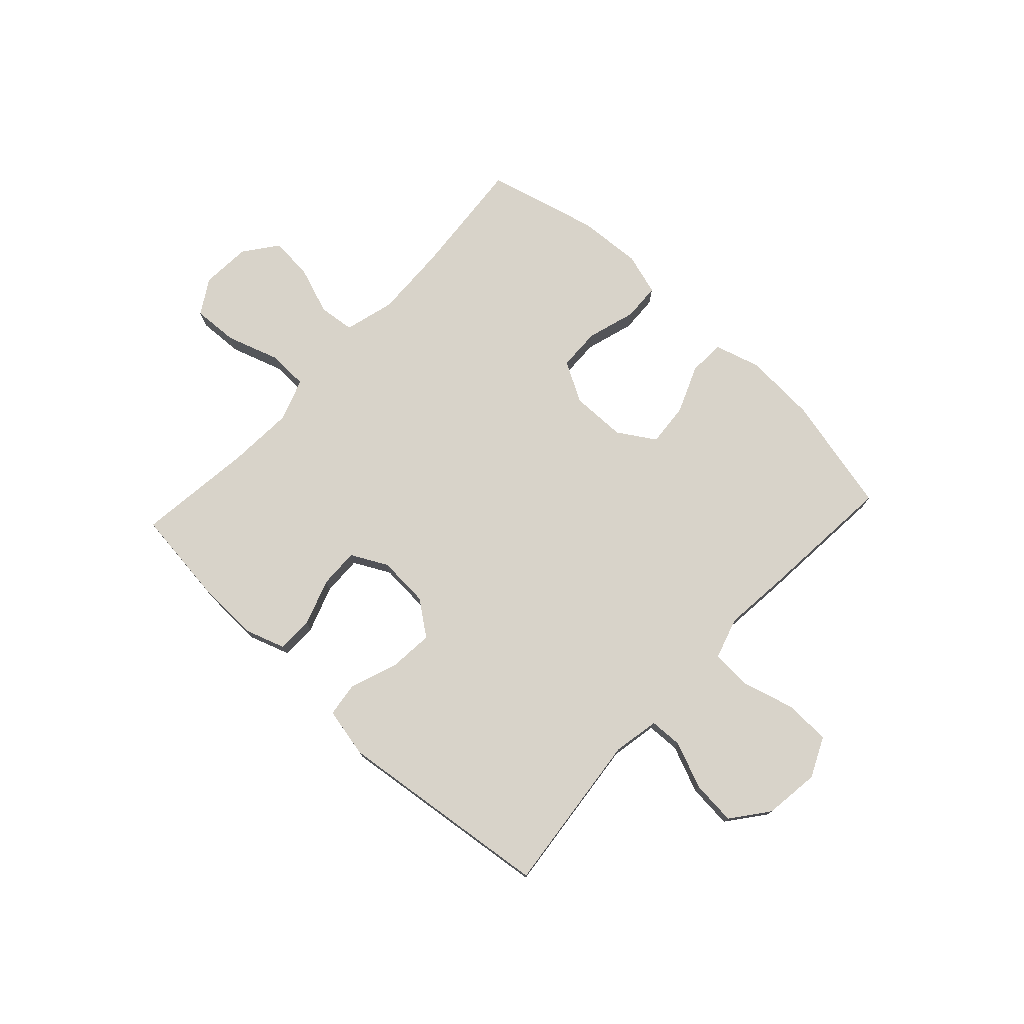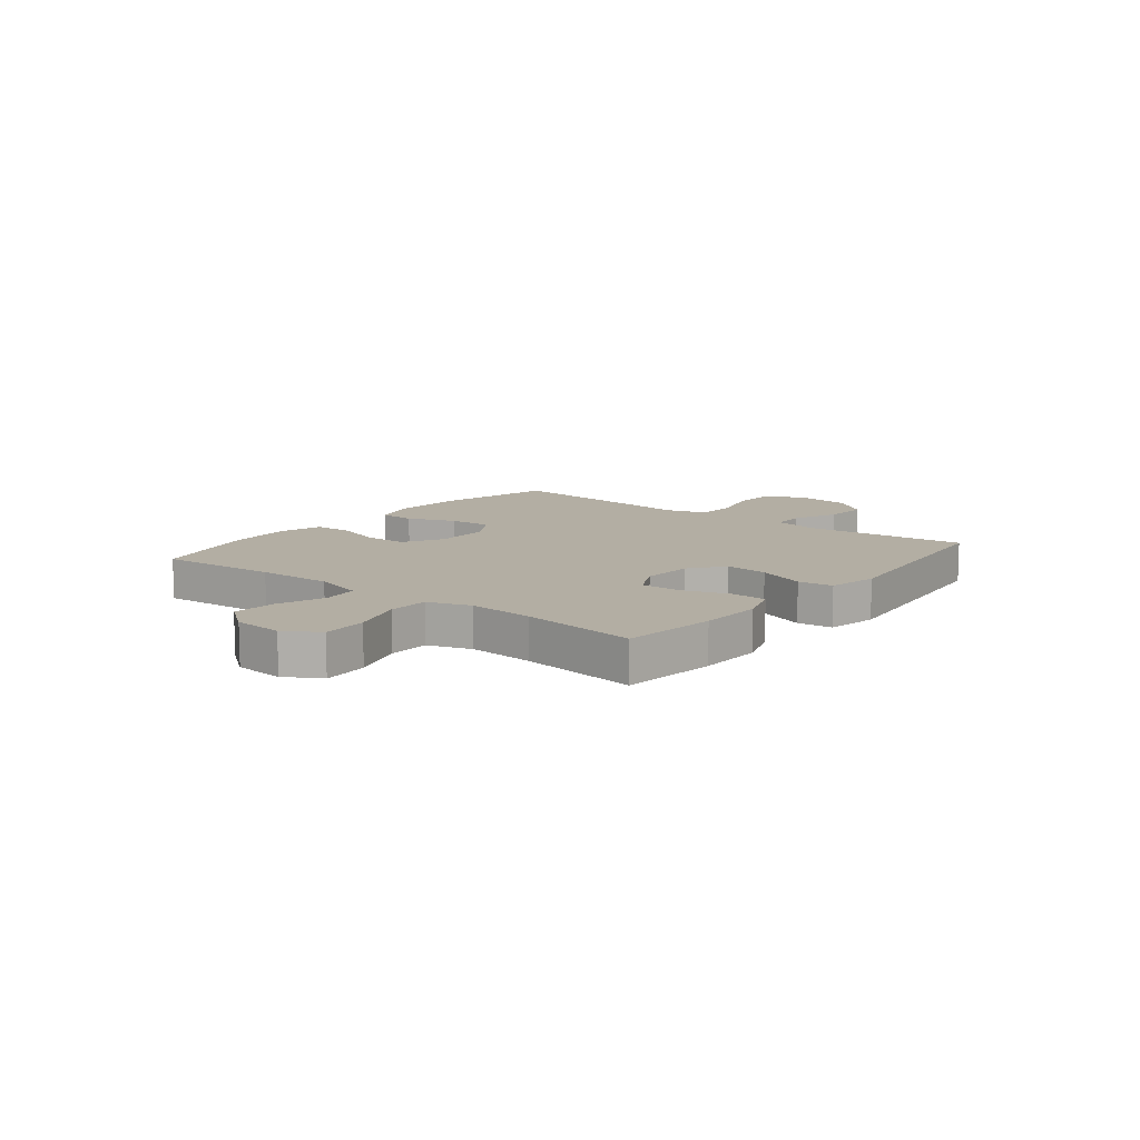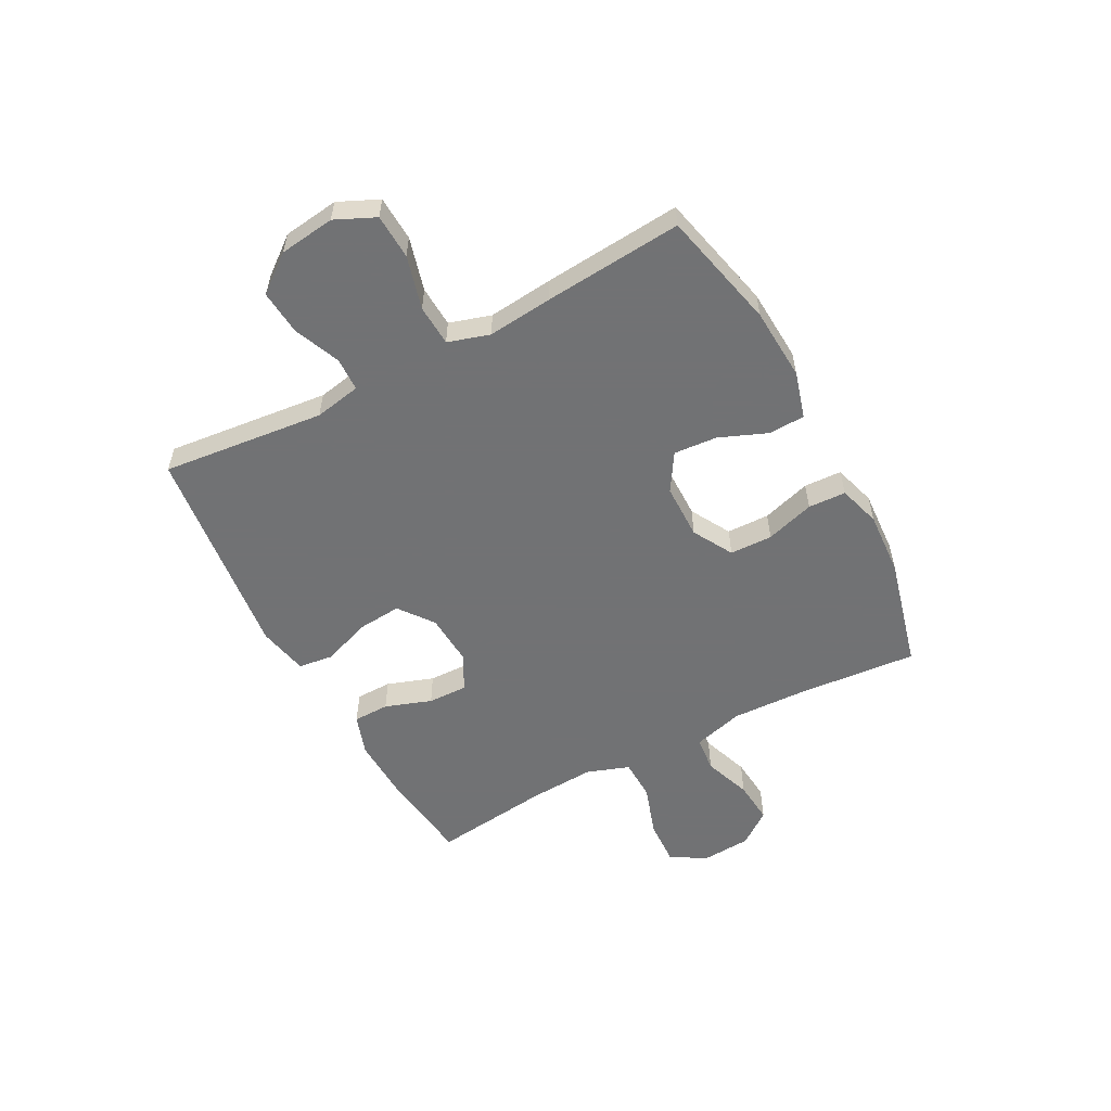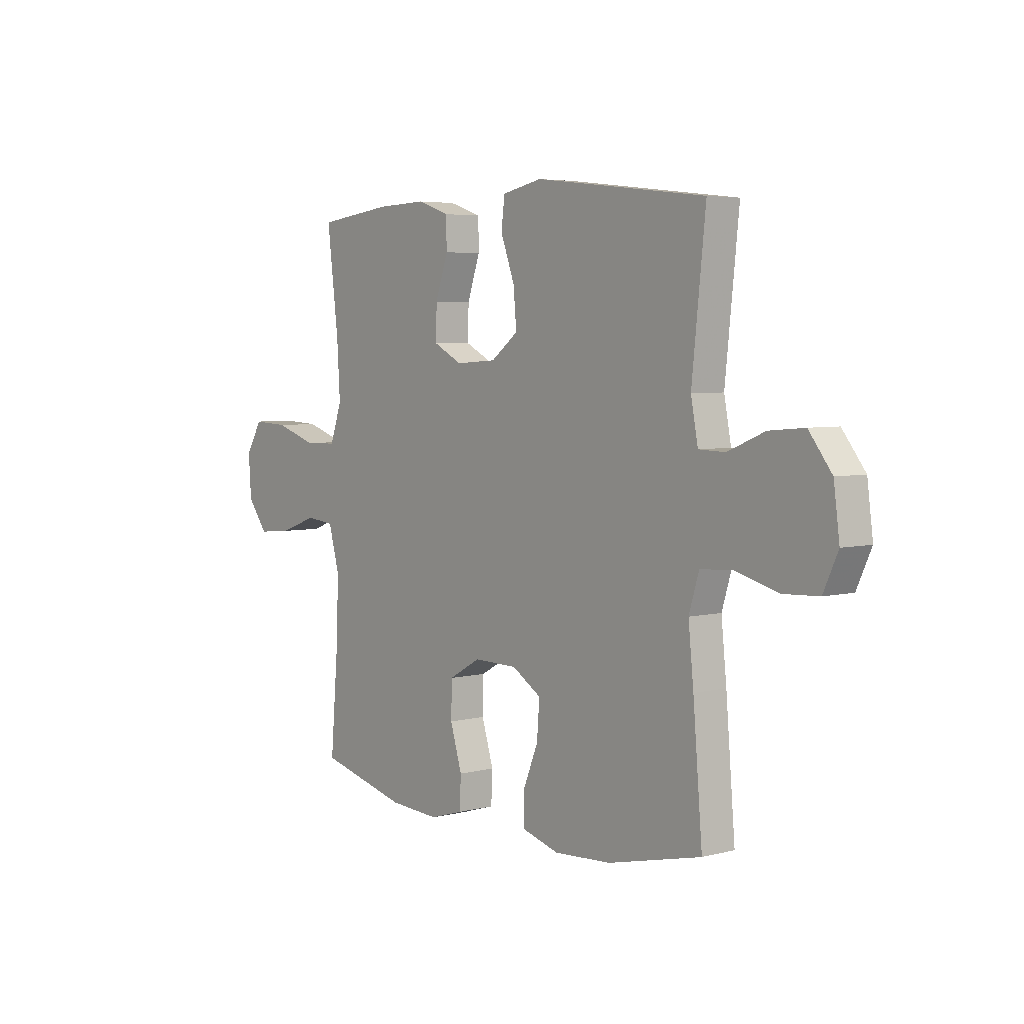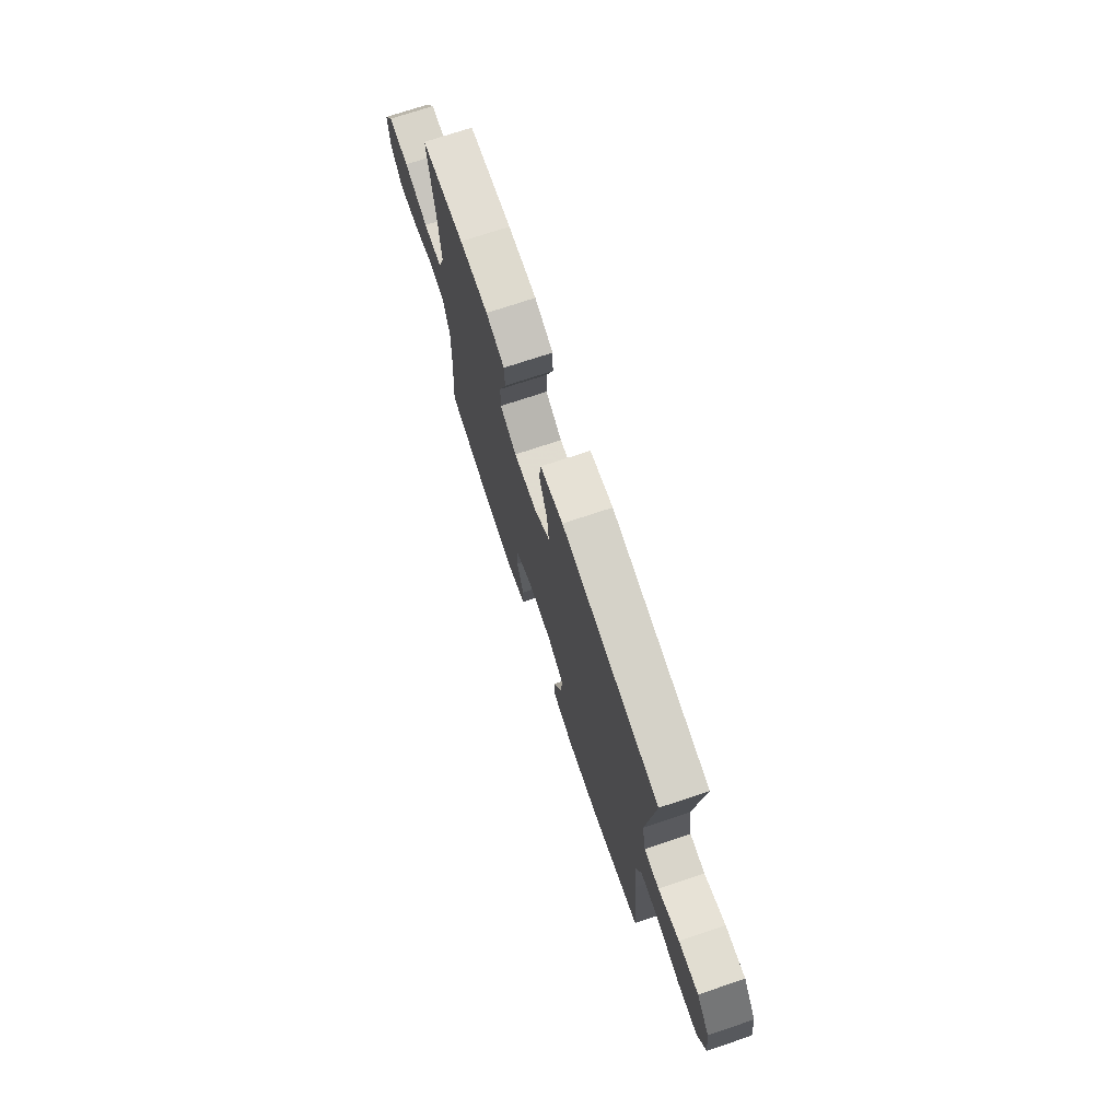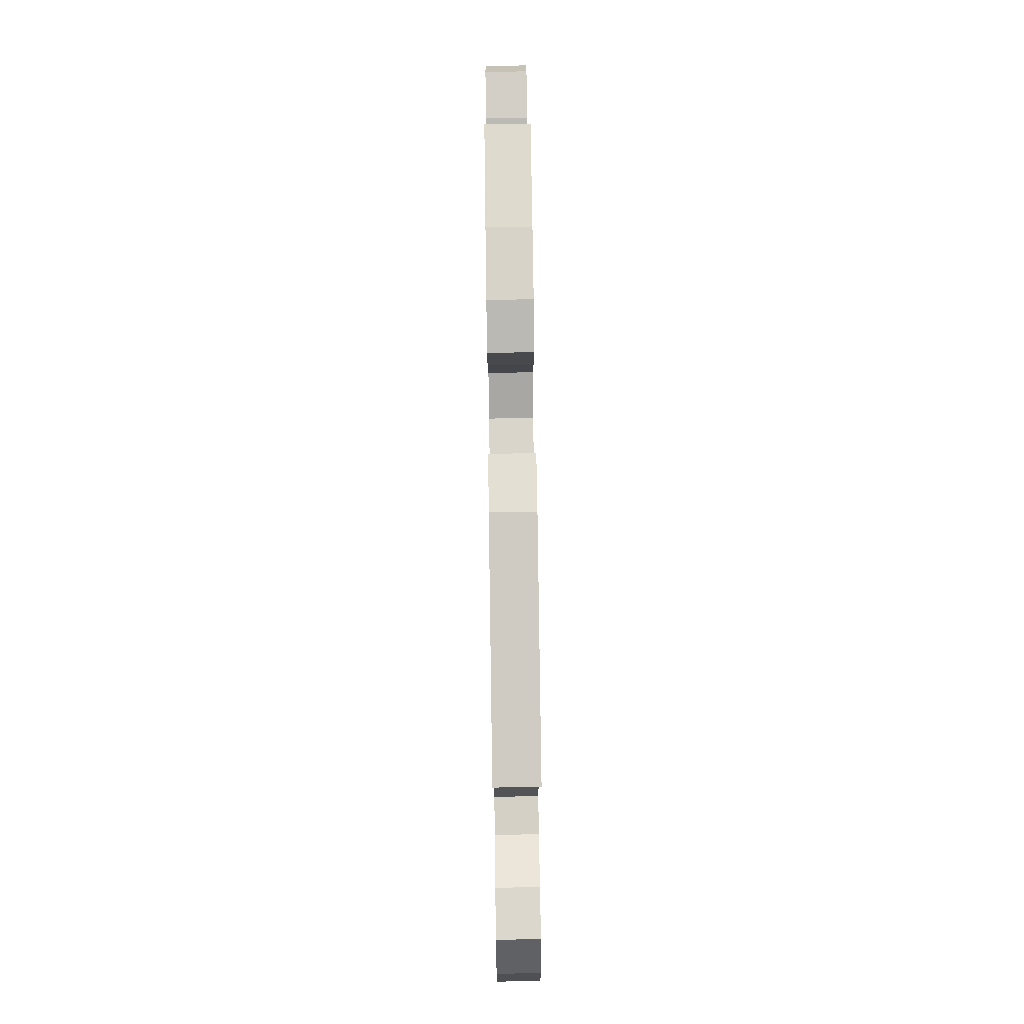
<metadata>
{"format":"obj","ext":"obj","renderer":"f3d","projection":"perspective","resolution":1024,"background":"white","views":[{"elev":75.8,"azim":42.8,"up":"+Y"},{"elev":11.0,"azim":-51.4,"up":"+Y"},{"elev":-55.6,"azim":118.0,"up":"+Y"},{"elev":4.7,"azim":51.1,"up":"+Z"},{"elev":72.9,"azim":71.5,"up":"+Z"},{"elev":78.3,"azim":89.2,"up":"+Z"}]}
</metadata>
<code>
v 0.5 0.07 0.5
v 0.469 0.07 0.206
v 0.485 0.07 0.122
v 0.545 0.07 0.12
v 0.629 0.07 0.155
v 0.709 0.07 0.162
v 0.761 0.07 0.095
v 0.774 0.07 -0.005
v 0.741 0.07 -0.077
v 0.66 0.07 -0.081
v 0.564 0.07 -0.055
v 0.49 0.07 -0.059
v 0.467 0.07 -0.134
v 0.479 0.07 -0.25
v 0.5 0.07 -0.5
v 0.287 0.07 -0.55
v 0.156 0.07 -0.558
v 0.072 0.07 -0.534
v 0.07 0.07 -0.468
v 0.105 0.07 -0.382
v 0.111 0.07 -0.304
v 0.044 0.07 -0.262
v -0.056 0.07 -0.261
v -0.128 0.07 -0.302
v -0.13 0.07 -0.379
v -0.103 0.07 -0.467
v -0.106 0.07 -0.535
v -0.182 0.07 -0.558
v -0.298 0.07 -0.551
v -0.5 0.07 -0.5
v -0.482 0.07 -0.285
v -0.477 0.07 -0.149
v -0.502 0.07 -0.058
v -0.567 0.07 -0.051
v -0.653 0.07 -0.082
v -0.731 0.07 -0.089
v -0.777 0.07 -0.028
v -0.783 0.07 0.062
v -0.745 0.07 0.125
v -0.663 0.07 0.121
v -0.568 0.07 0.09
v -0.494 0.07 0.092
v -0.467 0.07 0.169
v -0.474 0.07 0.288
v -0.5 0.07 0.5
v -0.329 0.07 0.521
v -0.215 0.07 0.525
v -0.141 0.07 0.5
v -0.14 0.07 0.435
v -0.169 0.07 0.351
v -0.171 0.07 0.279
v -0.105 0.07 0.245
v -0.012 0.07 0.251
v 0.05 0.07 0.298
v 0.043 0.07 0.377
v 0.011 0.07 0.464
v 0.019 0.07 0.527
v 0.11 0.07 0.546
v 0.5 0 0.5
v 0.469 0 0.206
v 0.485 0 0.122
v 0.545 0 0.12
v 0.629 0 0.155
v 0.709 0 0.162
v 0.761 0 0.095
v 0.774 0 -0.005
v 0.741 0 -0.077
v 0.66 0 -0.081
v 0.564 0 -0.055
v 0.49 0 -0.059
v 0.467 0 -0.134
v 0.479 0 -0.25
v 0.5 0 -0.5
v 0.287 0 -0.55
v 0.156 0 -0.558
v 0.072 0 -0.534
v 0.07 0 -0.468
v 0.105 0 -0.382
v 0.111 0 -0.304
v 0.044 0 -0.262
v -0.056 0 -0.261
v -0.128 0 -0.302
v -0.13 0 -0.379
v -0.103 0 -0.467
v -0.106 0 -0.535
v -0.182 0 -0.558
v -0.298 0 -0.551
v -0.5 0 -0.5
v -0.482 0 -0.285
v -0.477 0 -0.149
v -0.502 0 -0.058
v -0.567 0 -0.051
v -0.653 0 -0.082
v -0.731 0 -0.089
v -0.777 0 -0.028
v -0.783 0 0.062
v -0.745 0 0.125
v -0.663 0 0.121
v -0.568 0 0.09
v -0.494 0 0.092
v -0.467 0 0.169
v -0.474 0 0.288
v -0.5 0 0.5
v -0.329 0 0.521
v -0.215 0 0.525
v -0.141 0 0.5
v -0.14 0 0.435
v -0.169 0 0.351
v -0.171 0 0.279
v -0.105 0 0.245
v -0.012 0 0.251
v 0.05 0 0.298
v 0.043 0 0.377
v 0.011 0 0.464
v 0.019 0 0.527
v 0.11 0 0.546
f 55 56 57 58
f 54 55 58 1
f 53 54 1 2
f 52 53 2 3
f 47 48 49 50
f 47 50 51
f 44 45 46 47
f 43 44 47 51
f 42 43 51 52
f 38 39 40 41
f 38 41 42
f 37 38 42
f 34 35 36 37
f 33 34 37 42
f 32 33 42 52
f 28 29 30 31
f 25 26 27 28
f 24 25 28 31
f 23 24 31 32
f 17 18 19 20
f 17 20 21
f 16 17 21
f 13 14 15 16
f 12 13 16 21
f 8 9 10 11
f 8 11 12
f 7 8 12
f 4 5 6 7
f 3 4 7 12
f 22 23 32 52
f 21 22 52
f 3 12 21 52
f 116 115 114 113
f 59 116 113 112
f 60 59 112 111
f 61 60 111 110
f 108 107 106 105
f 109 108 105
f 105 104 103 102
f 109 105 102 101
f 110 109 101 100
f 99 98 97 96
f 100 99 96
f 100 96 95
f 95 94 93 92
f 100 95 92 91
f 110 100 91 90
f 89 88 87 86
f 86 85 84 83
f 89 86 83 82
f 90 89 82 81
f 78 77 76 75
f 79 78 75
f 79 75 74
f 74 73 72 71
f 79 74 71 70
f 69 68 67 66
f 70 69 66
f 70 66 65
f 65 64 63 62
f 70 65 62 61
f 110 90 81 80
f 110 80 79
f 110 79 70 61
f 1 59 60 2
f 2 60 61 3
f 3 61 62 4
f 4 62 63 5
f 5 63 64 6
f 6 64 65 7
f 7 65 66 8
f 8 66 67 9
f 9 67 68 10
f 10 68 69 11
f 11 69 70 12
f 12 70 71 13
f 13 71 72 14
f 14 72 73 15
f 15 73 74 16
f 16 74 75 17
f 17 75 76 18
f 18 76 77 19
f 19 77 78 20
f 20 78 79 21
f 21 79 80 22
f 22 80 81 23
f 23 81 82 24
f 24 82 83 25
f 25 83 84 26
f 26 84 85 27
f 27 85 86 28
f 28 86 87 29
f 29 87 88 30
f 30 88 89 31
f 31 89 90 32
f 32 90 91 33
f 33 91 92 34
f 34 92 93 35
f 35 93 94 36
f 36 94 95 37
f 37 95 96 38
f 38 96 97 39
f 39 97 98 40
f 40 98 99 41
f 41 99 100 42
f 42 100 101 43
f 43 101 102 44
f 44 102 103 45
f 45 103 104 46
f 46 104 105 47
f 47 105 106 48
f 48 106 107 49
f 49 107 108 50
f 50 108 109 51
f 51 109 110 52
f 52 110 111 53
f 53 111 112 54
f 54 112 113 55
f 55 113 114 56
f 56 114 115 57
f 57 115 116 58
f 58 116 59 1

</code>
